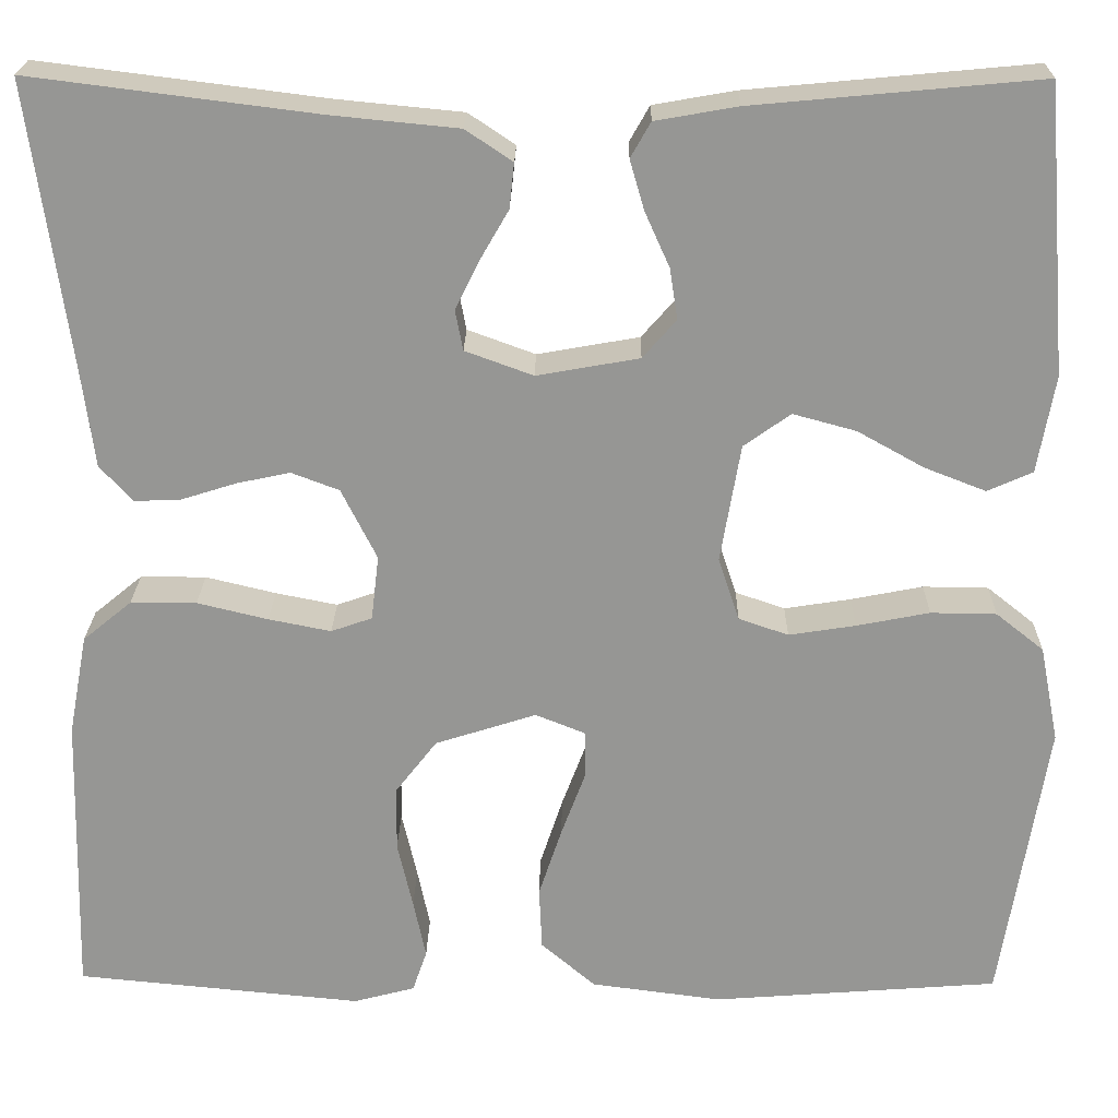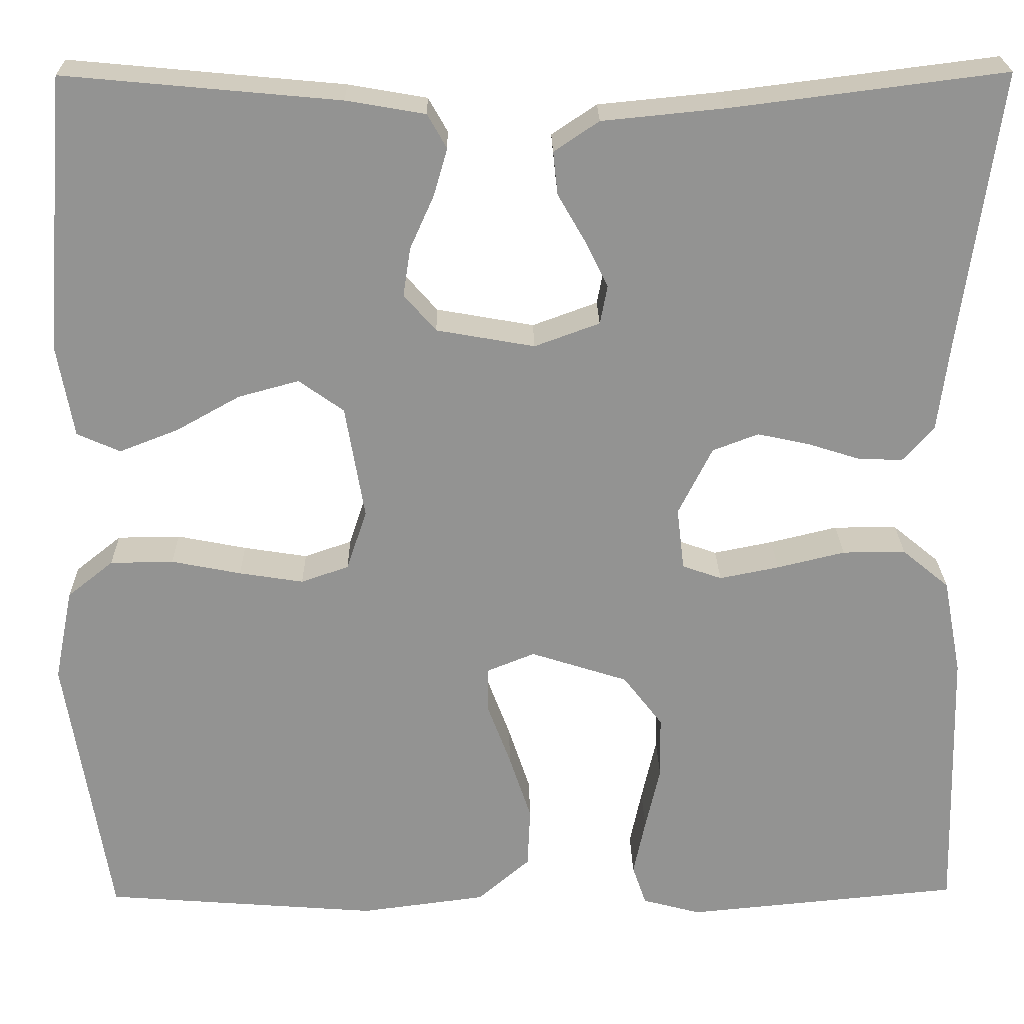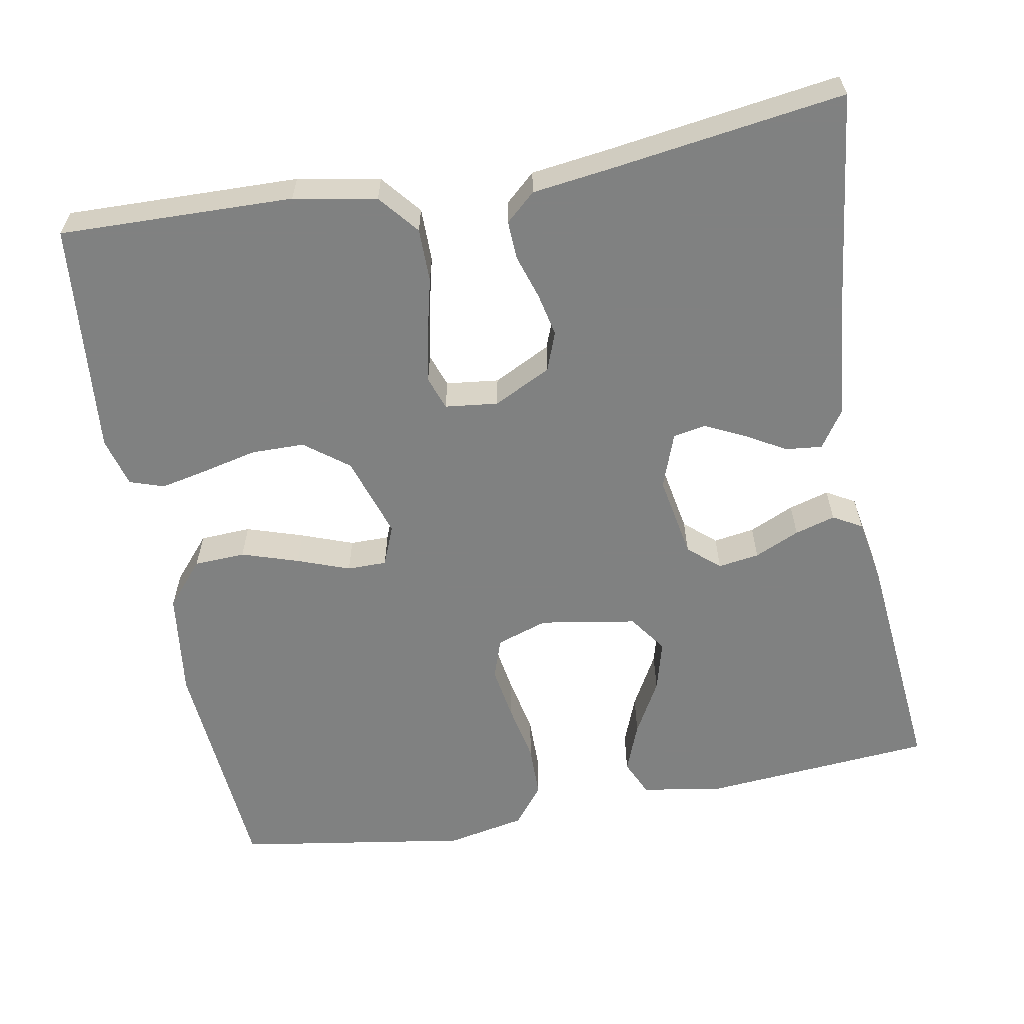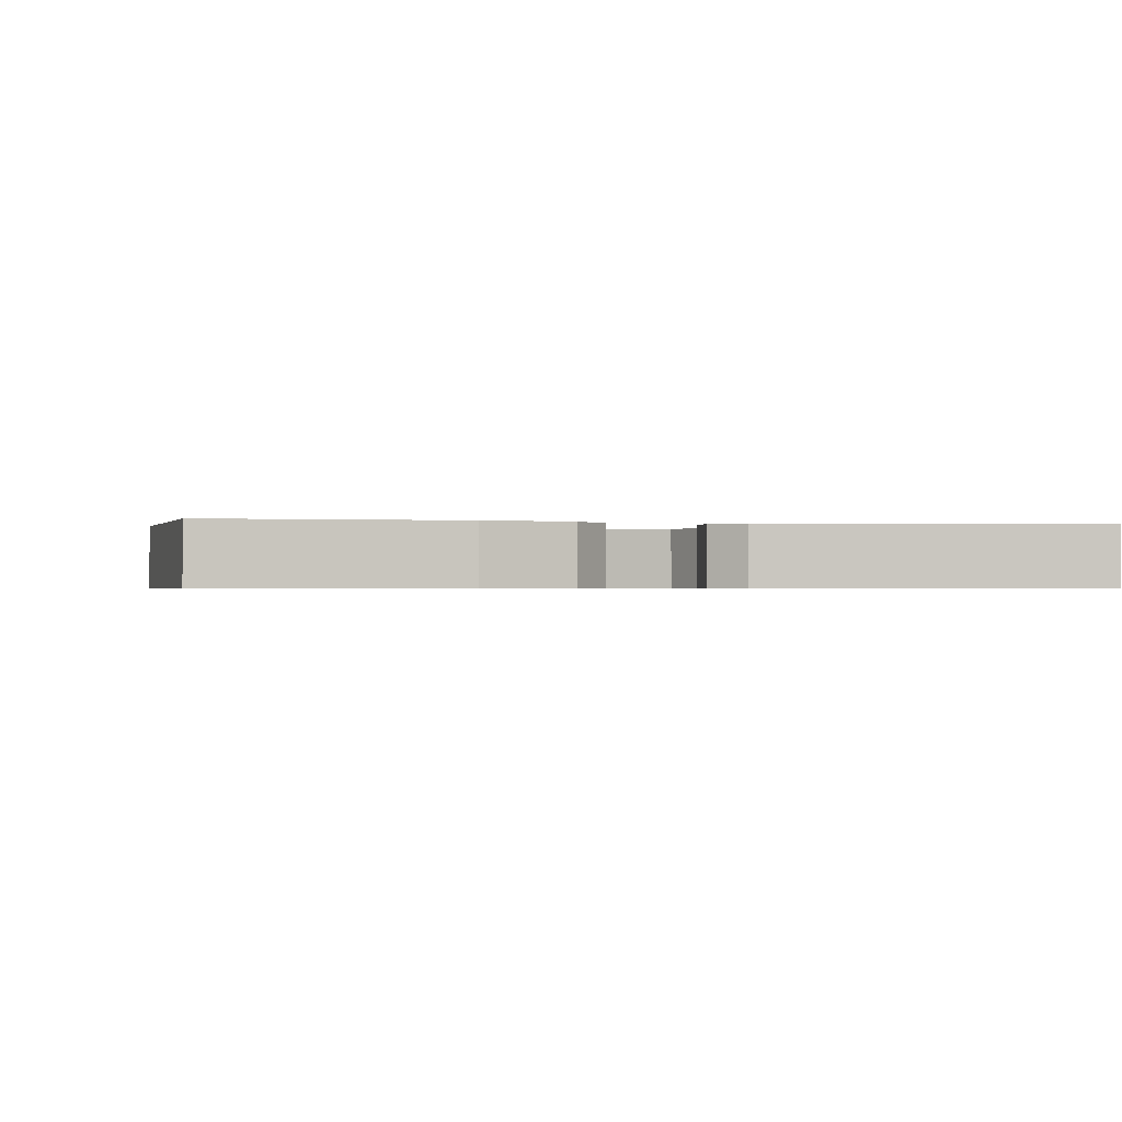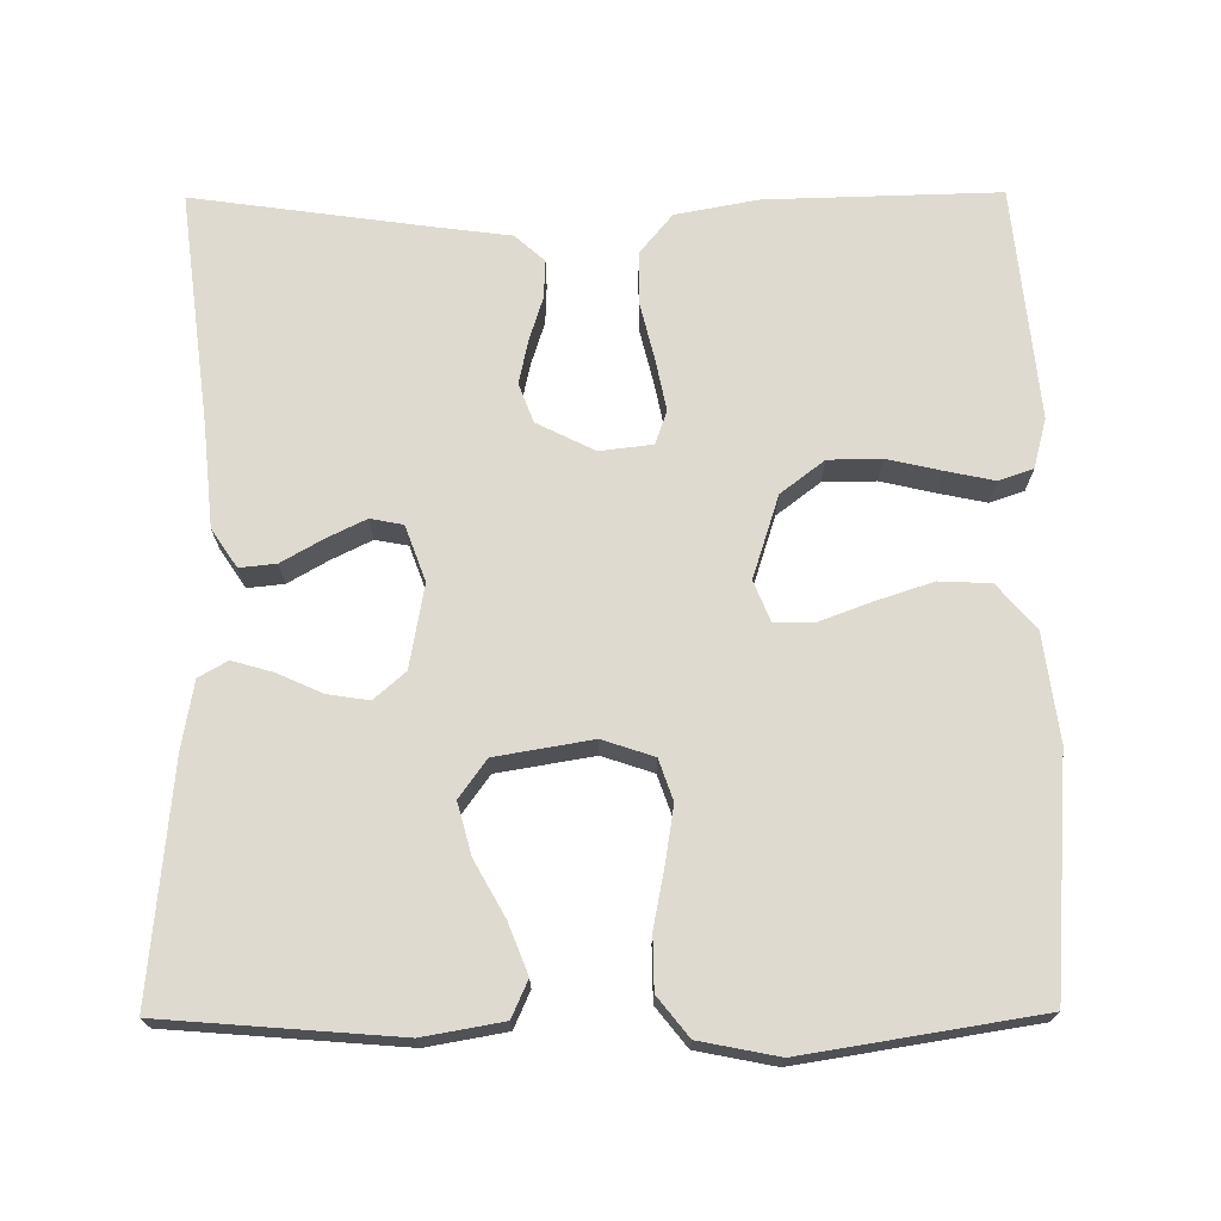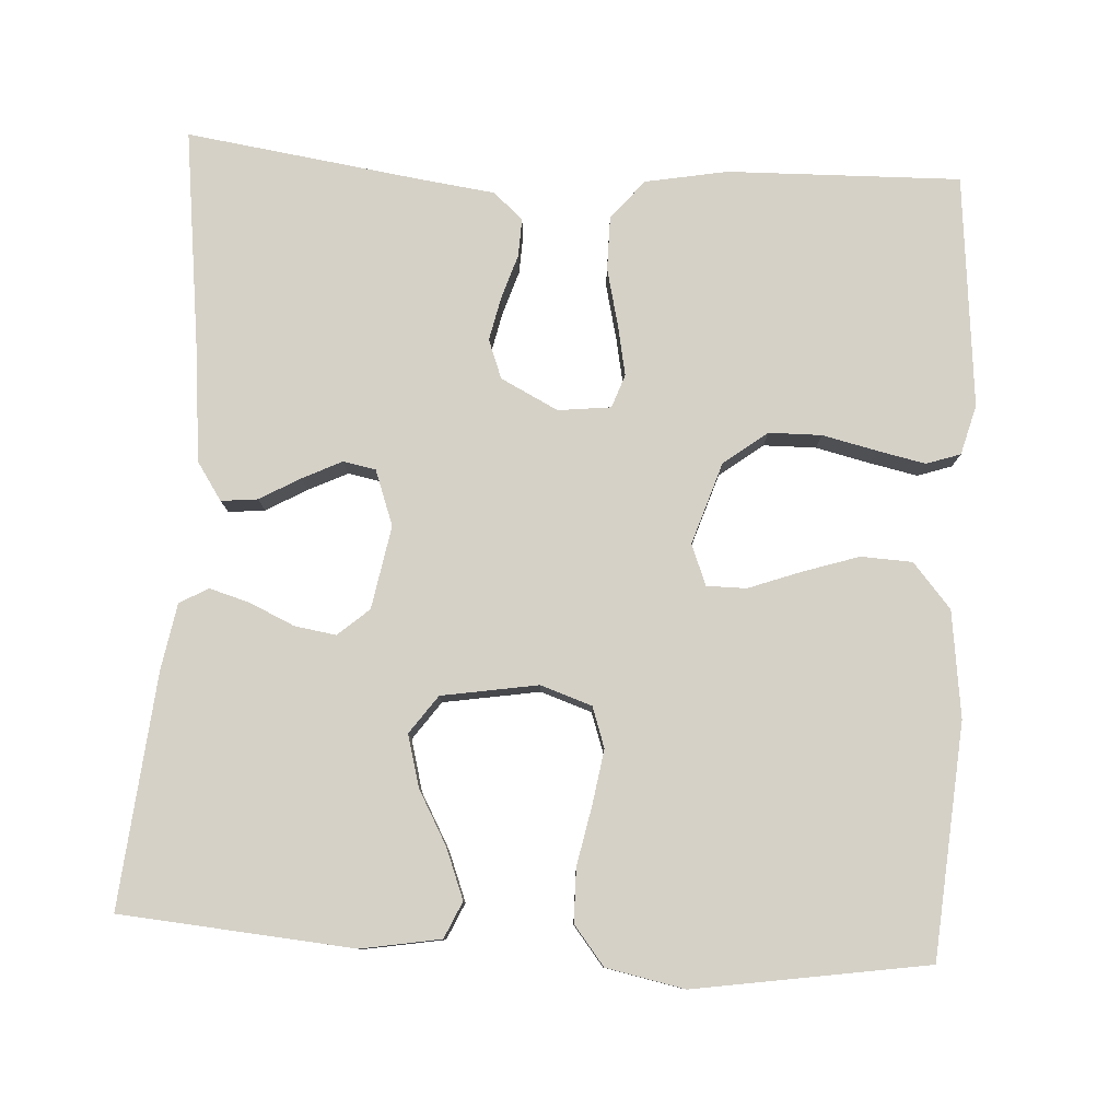
<metadata>
{"format":"obj","ext":"obj","renderer":"f3d","projection":"perspective","resolution":1024,"background":"white","views":[{"elev":22.2,"azim":0.9,"up":"+Z"},{"elev":23.5,"azim":179.1,"up":"+Z"},{"elev":-60.3,"azim":-79.5,"up":"+Y"},{"elev":-0.7,"azim":-101.0,"up":"+Y"},{"elev":71.0,"azim":89.6,"up":"+Y"},{"elev":79.7,"azim":93.5,"up":"+Y"}]}
</metadata>
<code>
v -0.5 0.07 0.5
v -0.2 0.07 0.462
v -0.068 0.07 0.449
v -0.019 0.07 0.416
v -0.024 0.07 0.369
v -0.054 0.07 0.317
v -0.079 0.07 0.266
v -0.071 0.07 0.224
v 0 0.07 0.198
v 0.107 0.07 0.217
v 0.142 0.07 0.257
v 0.134 0.07 0.31
v 0.108 0.07 0.368
v 0.093 0.07 0.42
v 0.114 0.07 0.457
v 0.2 0.07 0.472
v 0.5 0.07 0.5
v 0.524 0.07 0.2
v 0.506 0.07 0.098
v 0.459 0.07 0.077
v 0.395 0.07 0.102
v 0.325 0.07 0.141
v 0.259 0.07 0.159
v 0.21 0.07 0.124
v 0.189 0.07 0
v 0.211 0.07 -0.066
v 0.263 0.07 -0.084
v 0.333 0.07 -0.073
v 0.409 0.07 -0.058
v 0.478 0.07 -0.059
v 0.528 0.07 -0.099
v 0.548 0.07 -0.2
v 0.5 0.07 -0.5
v 0.2 0.07 -0.523
v 0.063 0.07 -0.505
v 0.006 0.07 -0.456
v 0.003 0.07 -0.39
v 0.027 0.07 -0.317
v 0.052 0.07 -0.25
v 0.052 0.07 -0.199
v 0 0.07 -0.178
v -0.106 0.07 -0.212
v -0.149 0.07 -0.268
v -0.15 0.07 -0.336
v -0.134 0.07 -0.406
v -0.121 0.07 -0.468
v -0.136 0.07 -0.512
v -0.2 0.07 -0.529
v -0.5 0.07 -0.5
v -0.492 0.07 -0.2
v -0.472 0.07 -0.094
v -0.421 0.07 -0.052
v -0.352 0.07 -0.052
v -0.278 0.07 -0.07
v -0.213 0.07 -0.083
v -0.17 0.07 -0.068
v -0.162 0.07 0
v -0.199 0.07 0.074
v -0.249 0.07 0.093
v -0.305 0.07 0.081
v -0.362 0.07 0.063
v -0.411 0.07 0.061
v -0.445 0.07 0.099
v -0.458 0.07 0.2
v -0.5 0 0.5
v -0.2 0 0.462
v -0.068 0 0.449
v -0.019 0 0.416
v -0.024 0 0.369
v -0.054 0 0.317
v -0.079 0 0.266
v -0.071 0 0.224
v 0 0 0.198
v 0.107 0 0.217
v 0.142 0 0.257
v 0.134 0 0.31
v 0.108 0 0.368
v 0.093 0 0.42
v 0.114 0 0.457
v 0.2 0 0.472
v 0.5 0 0.5
v 0.524 0 0.2
v 0.506 0 0.098
v 0.459 0 0.077
v 0.395 0 0.102
v 0.325 0 0.141
v 0.259 0 0.159
v 0.21 0 0.124
v 0.189 0 0
v 0.211 0 -0.066
v 0.263 0 -0.084
v 0.333 0 -0.073
v 0.409 0 -0.058
v 0.478 0 -0.059
v 0.528 0 -0.099
v 0.548 0 -0.2
v 0.5 0 -0.5
v 0.2 0 -0.523
v 0.063 0 -0.505
v 0.006 0 -0.456
v 0.003 0 -0.39
v 0.027 0 -0.317
v 0.052 0 -0.25
v 0.052 0 -0.199
v 0 0 -0.178
v -0.106 0 -0.212
v -0.149 0 -0.268
v -0.15 0 -0.336
v -0.134 0 -0.406
v -0.121 0 -0.468
v -0.136 0 -0.512
v -0.2 0 -0.529
v -0.5 0 -0.5
v -0.492 0 -0.2
v -0.472 0 -0.094
v -0.421 0 -0.052
v -0.352 0 -0.052
v -0.278 0 -0.07
v -0.213 0 -0.083
v -0.17 0 -0.068
v -0.162 0 0
v -0.199 0 0.074
v -0.249 0 0.093
v -0.305 0 0.081
v -0.362 0 0.063
v -0.411 0 0.061
v -0.445 0 0.099
v -0.458 0 0.2
f 62 63 64
f 61 62 64
f 60 61 64
f 64 1 2
f 60 64 2
f 59 60 2
f 4 5 6
f 3 4 6
f 2 3 6
f 59 2 6
f 58 59 6
f 52 53 54
f 51 52 54
f 50 51 54
f 49 50 54
f 48 49 54
f 47 48 54
f 46 47 54
f 45 46 54
f 44 45 54
f 43 44 54 55
f 42 43 55 56
f 37 38 39
f 36 37 39
f 35 36 39
f 34 35 39
f 33 34 39
f 32 33 39
f 31 32 39
f 30 31 39
f 29 30 39
f 28 29 39
f 27 28 39 40
f 26 27 40 41
f 20 21 22
f 19 20 22
f 18 19 22
f 17 18 22
f 16 17 22
f 15 16 22
f 14 15 22
f 13 14 22
f 12 13 22
f 11 12 22 23
f 10 11 23 24
f 58 6 7
f 57 58 7 8
f 57 8 9
f 56 57 9
f 42 56 9
f 41 42 9
f 26 41 9
f 25 26 9
f 9 10 24 25
f 128 127 126
f 128 126 125
f 128 125 124
f 66 65 128
f 66 128 124
f 66 124 123
f 70 69 68
f 70 68 67
f 70 67 66
f 70 66 123
f 70 123 122
f 118 117 116
f 118 116 115
f 118 115 114
f 118 114 113
f 118 113 112
f 118 112 111
f 118 111 110
f 118 110 109
f 118 109 108
f 119 118 108 107
f 120 119 107 106
f 103 102 101
f 103 101 100
f 103 100 99
f 103 99 98
f 103 98 97
f 103 97 96
f 103 96 95
f 103 95 94
f 103 94 93
f 103 93 92
f 104 103 92 91
f 105 104 91 90
f 86 85 84
f 86 84 83
f 86 83 82
f 86 82 81
f 86 81 80
f 86 80 79
f 86 79 78
f 86 78 77
f 86 77 76
f 87 86 76 75
f 88 87 75 74
f 71 70 122
f 72 71 122 121
f 73 72 121
f 73 121 120
f 73 120 106
f 73 106 105
f 73 105 90
f 73 90 89
f 89 88 74 73
f 1 65 66 2
f 2 66 67 3
f 3 67 68 4
f 4 68 69 5
f 5 69 70 6
f 6 70 71 7
f 7 71 72 8
f 8 72 73 9
f 9 73 74 10
f 10 74 75 11
f 11 75 76 12
f 12 76 77 13
f 13 77 78 14
f 14 78 79 15
f 15 79 80 16
f 16 80 81 17
f 17 81 82 18
f 18 82 83 19
f 19 83 84 20
f 20 84 85 21
f 21 85 86 22
f 22 86 87 23
f 23 87 88 24
f 24 88 89 25
f 25 89 90 26
f 26 90 91 27
f 27 91 92 28
f 28 92 93 29
f 29 93 94 30
f 30 94 95 31
f 31 95 96 32
f 32 96 97 33
f 33 97 98 34
f 34 98 99 35
f 35 99 100 36
f 36 100 101 37
f 37 101 102 38
f 38 102 103 39
f 39 103 104 40
f 40 104 105 41
f 41 105 106 42
f 42 106 107 43
f 43 107 108 44
f 44 108 109 45
f 45 109 110 46
f 46 110 111 47
f 47 111 112 48
f 48 112 113 49
f 49 113 114 50
f 50 114 115 51
f 51 115 116 52
f 52 116 117 53
f 53 117 118 54
f 54 118 119 55
f 55 119 120 56
f 56 120 121 57
f 57 121 122 58
f 58 122 123 59
f 59 123 124 60
f 60 124 125 61
f 61 125 126 62
f 62 126 127 63
f 63 127 128 64
f 64 128 65 1

</code>
